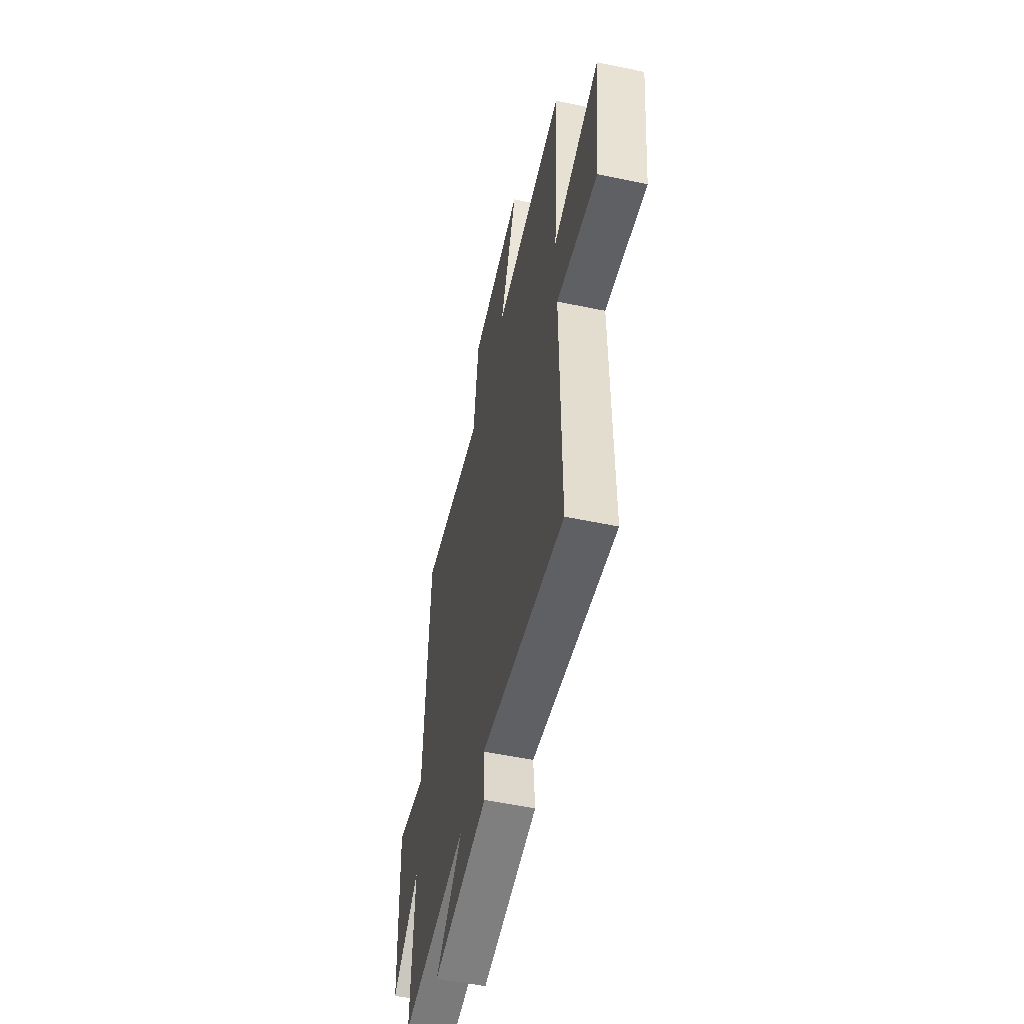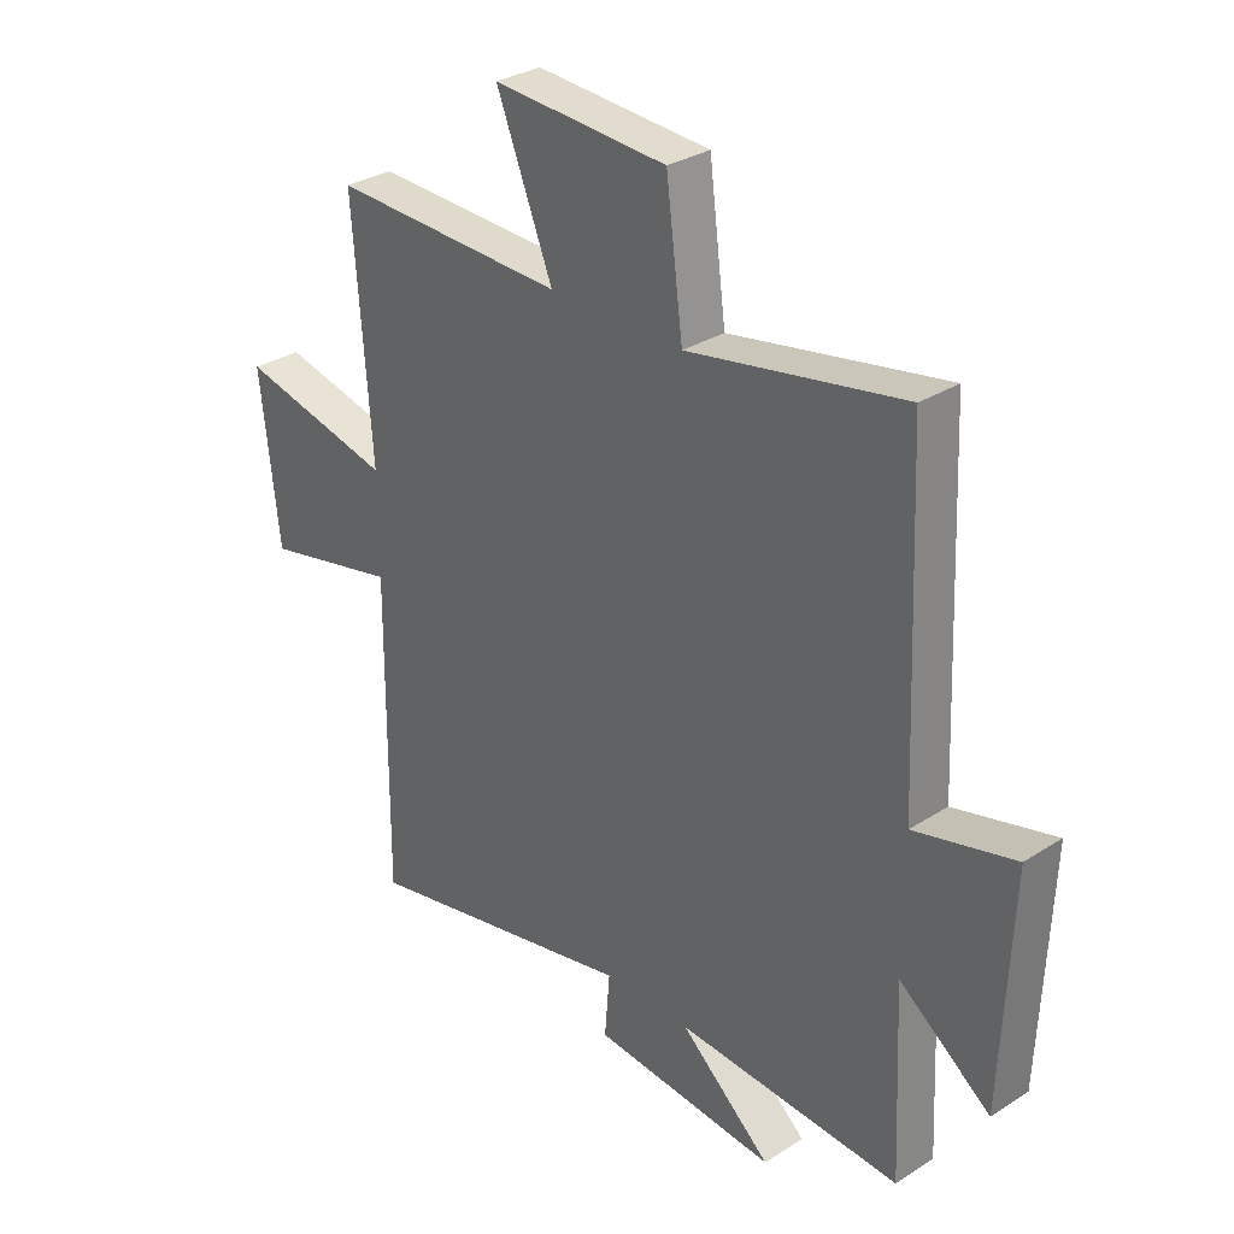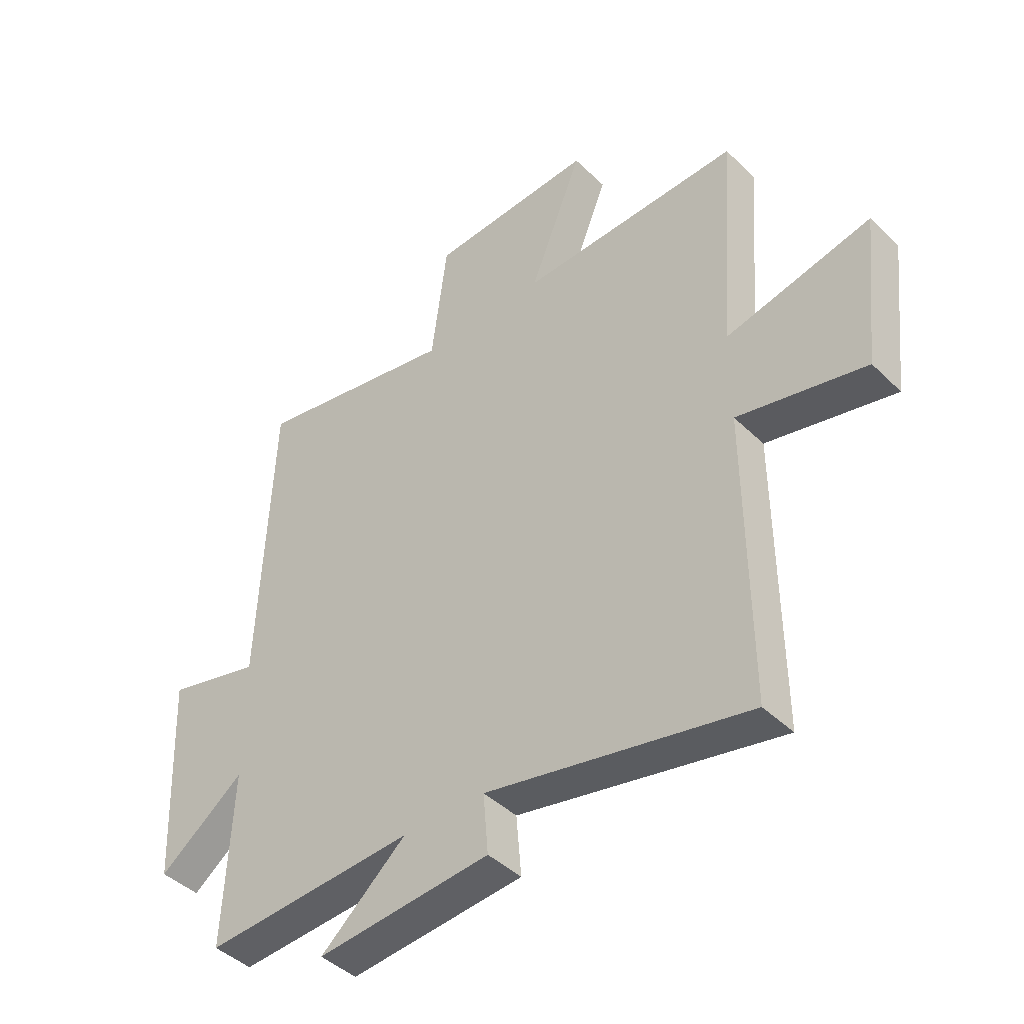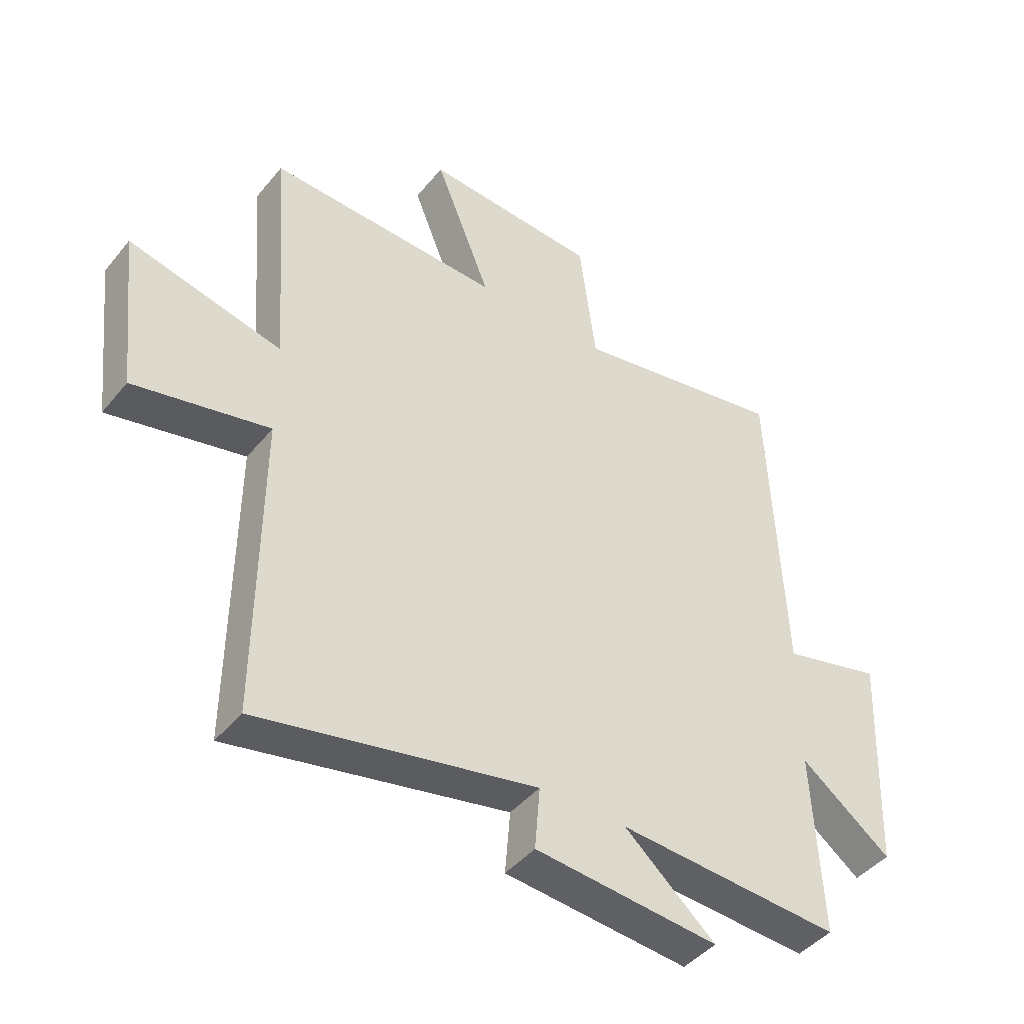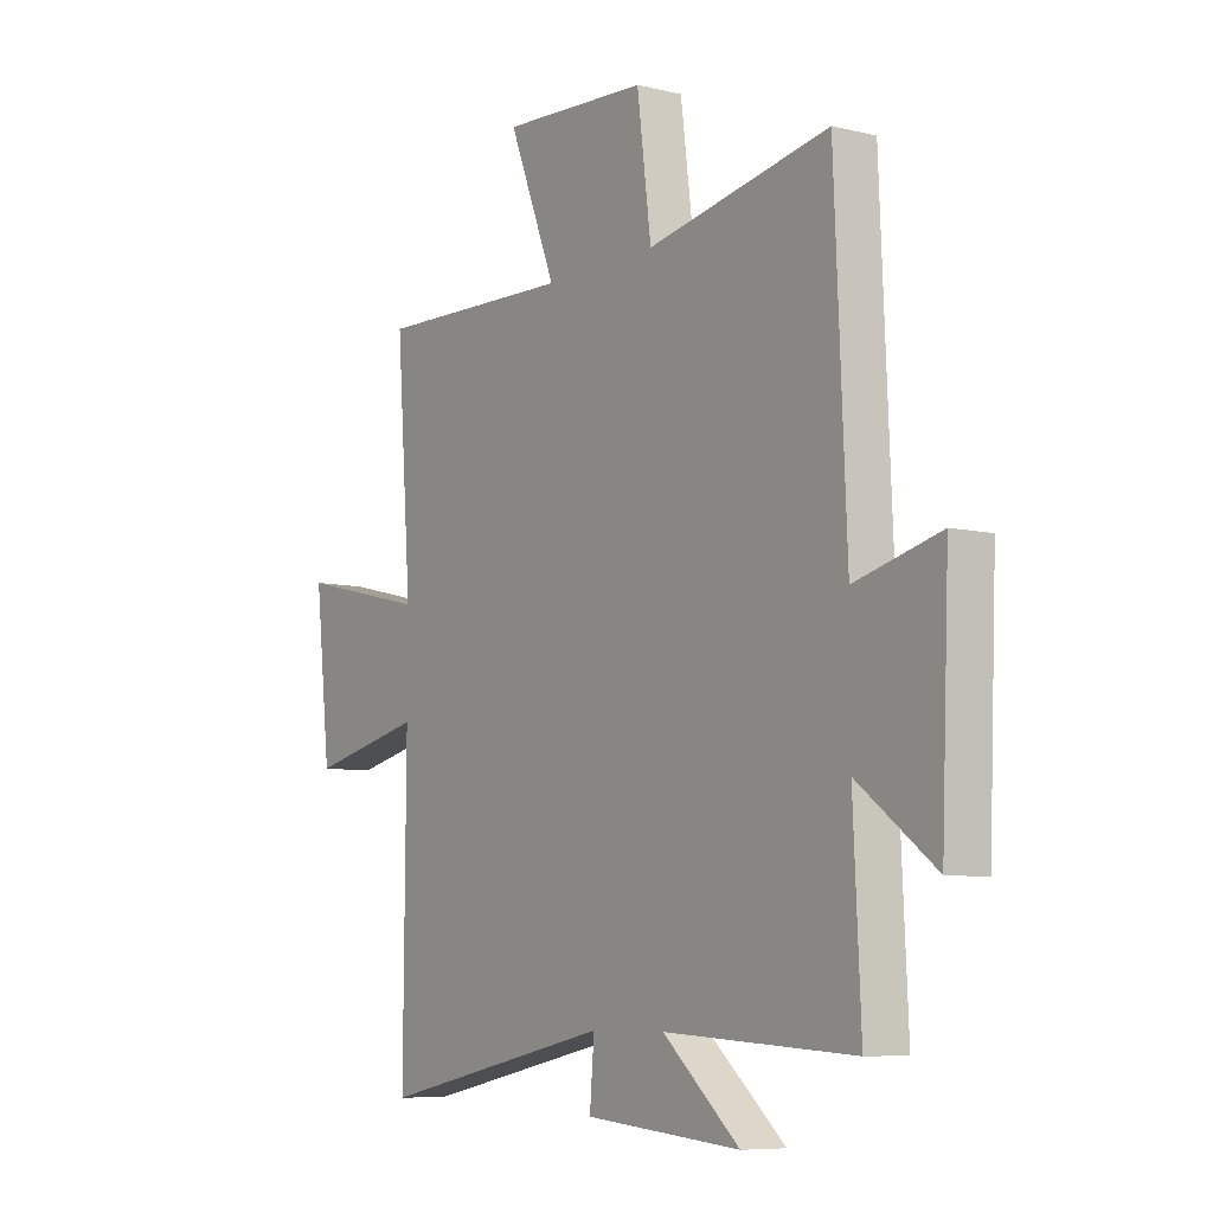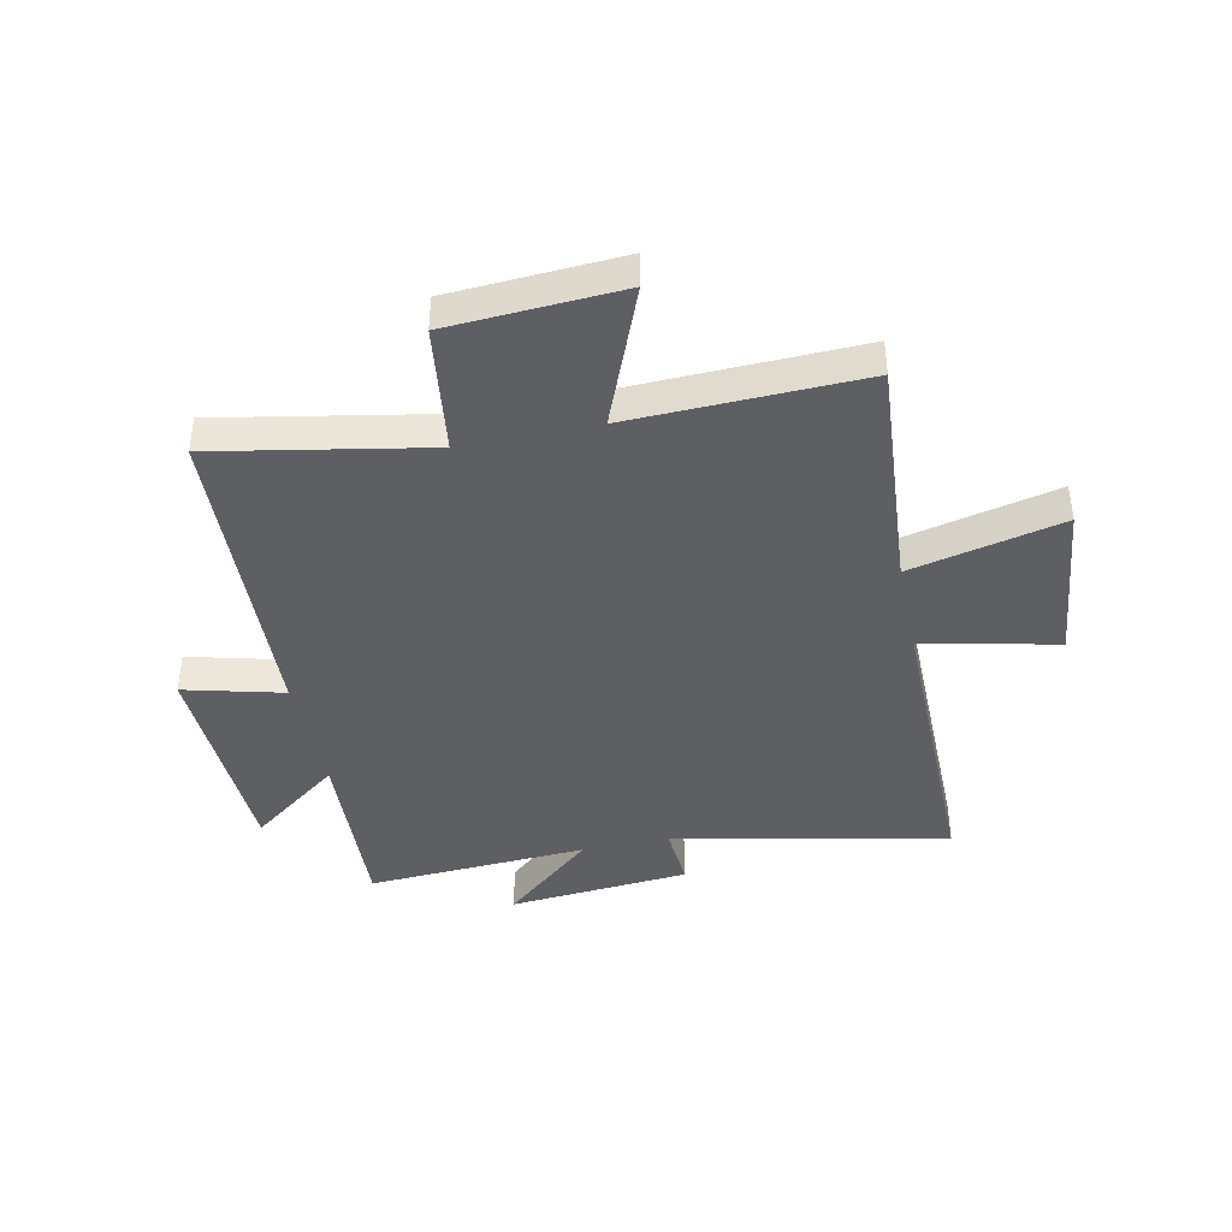
<metadata>
{"format":"obj","ext":"obj","renderer":"f3d","projection":"perspective","resolution":1024,"background":"white","views":[{"elev":-54.7,"azim":77.5,"up":"+Z"},{"elev":30.9,"azim":-132.5,"up":"+Z"},{"elev":-43.2,"azim":41.3,"up":"+Z"},{"elev":-44.1,"azim":143.7,"up":"+Z"},{"elev":-7.5,"azim":-124.5,"up":"+Z"},{"elev":-41.4,"azim":11.8,"up":"+Y"}]}
</metadata>
<code>
v -0.476 0.07 0.569
v -0.105 0.07 0.5
v -0.076 0.07 0.724
v 0.224 0.07 0.742
v 0.127 0.07 0.5
v 0.531 0.07 0.513
v 0.5 0.07 0.102
v 0.766 0.07 0.164
v 0.734 0.07 -0.12
v 0.5 0.07 -0.068
v 0.504 0.07 -0.599
v 0.024 0.07 -0.5
v 0.033 0.07 -0.609
v -0.285 0.07 -0.637
v -0.128 0.07 -0.5
v -0.515 0.07 -0.523
v -0.5 0.07 -0.206
v -0.657 0.07 -0.324
v -0.673 0.07 0.06
v -0.5 0.07 0.016
v -0.476 0 0.569
v -0.105 0 0.5
v -0.076 0 0.724
v 0.224 0 0.742
v 0.127 0 0.5
v 0.531 0 0.513
v 0.5 0 0.102
v 0.766 0 0.164
v 0.734 0 -0.12
v 0.5 0 -0.068
v 0.504 0 -0.599
v 0.024 0 -0.5
v 0.033 0 -0.609
v -0.285 0 -0.637
v -0.128 0 -0.5
v -0.515 0 -0.523
v -0.5 0 -0.206
v -0.657 0 -0.324
v -0.673 0 0.06
v -0.5 0 0.016
f 17 18 19 20
f 17 20 1 2
f 15 16 17 2
f 12 13 14 15
f 12 15 2 3
f 10 11 12 3
f 7 8 9 10
f 5 6 7
f 5 7 10
f 3 4 5
f 3 5 10
f 40 39 38 37
f 22 21 40 37
f 22 37 36 35
f 35 34 33 32
f 23 22 35 32
f 23 32 31 30
f 30 29 28 27
f 27 26 25
f 30 27 25
f 25 24 23
f 30 25 23
f 1 21 22 2
f 2 22 23 3
f 3 23 24 4
f 4 24 25 5
f 5 25 26 6
f 6 26 27 7
f 7 27 28 8
f 8 28 29 9
f 9 29 30 10
f 10 30 31 11
f 11 31 32 12
f 12 32 33 13
f 13 33 34 14
f 14 34 35 15
f 15 35 36 16
f 16 36 37 17
f 17 37 38 18
f 18 38 39 19
f 19 39 40 20
f 20 40 21 1

</code>
